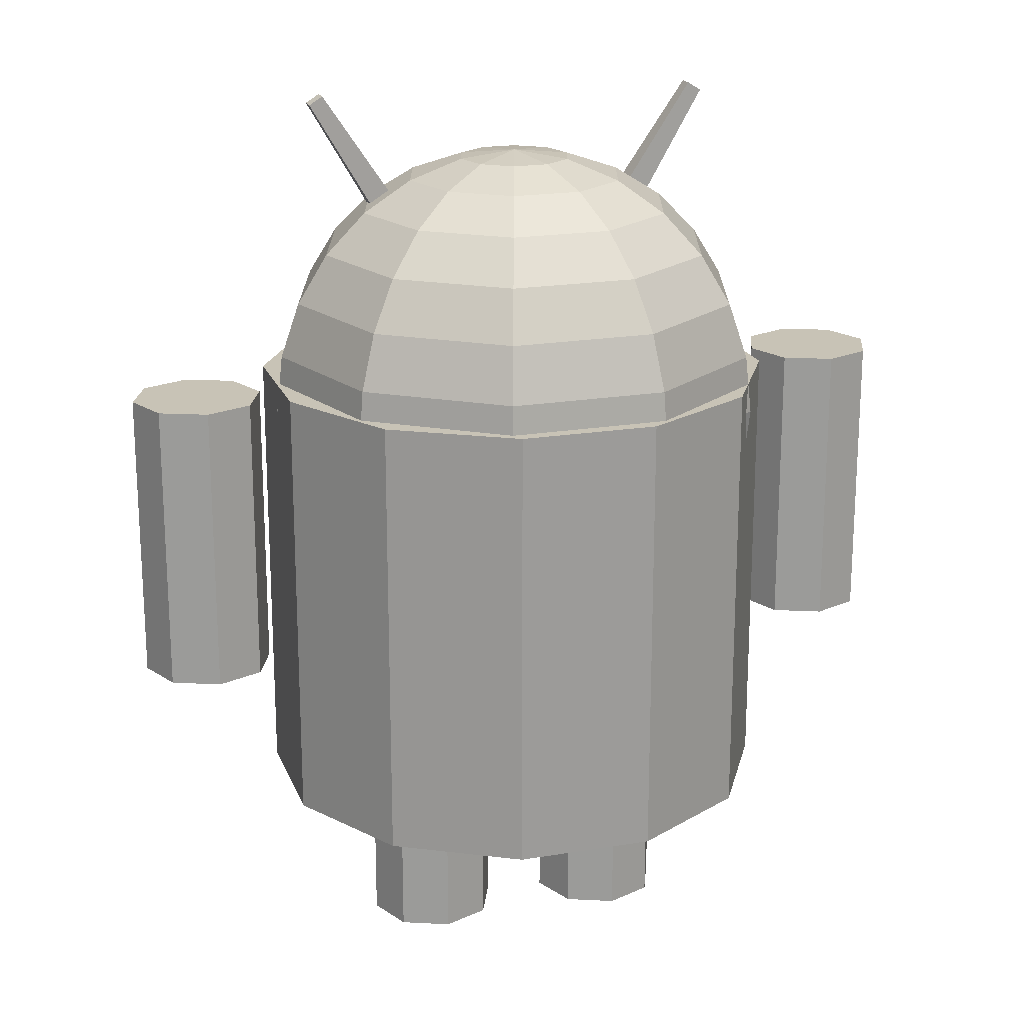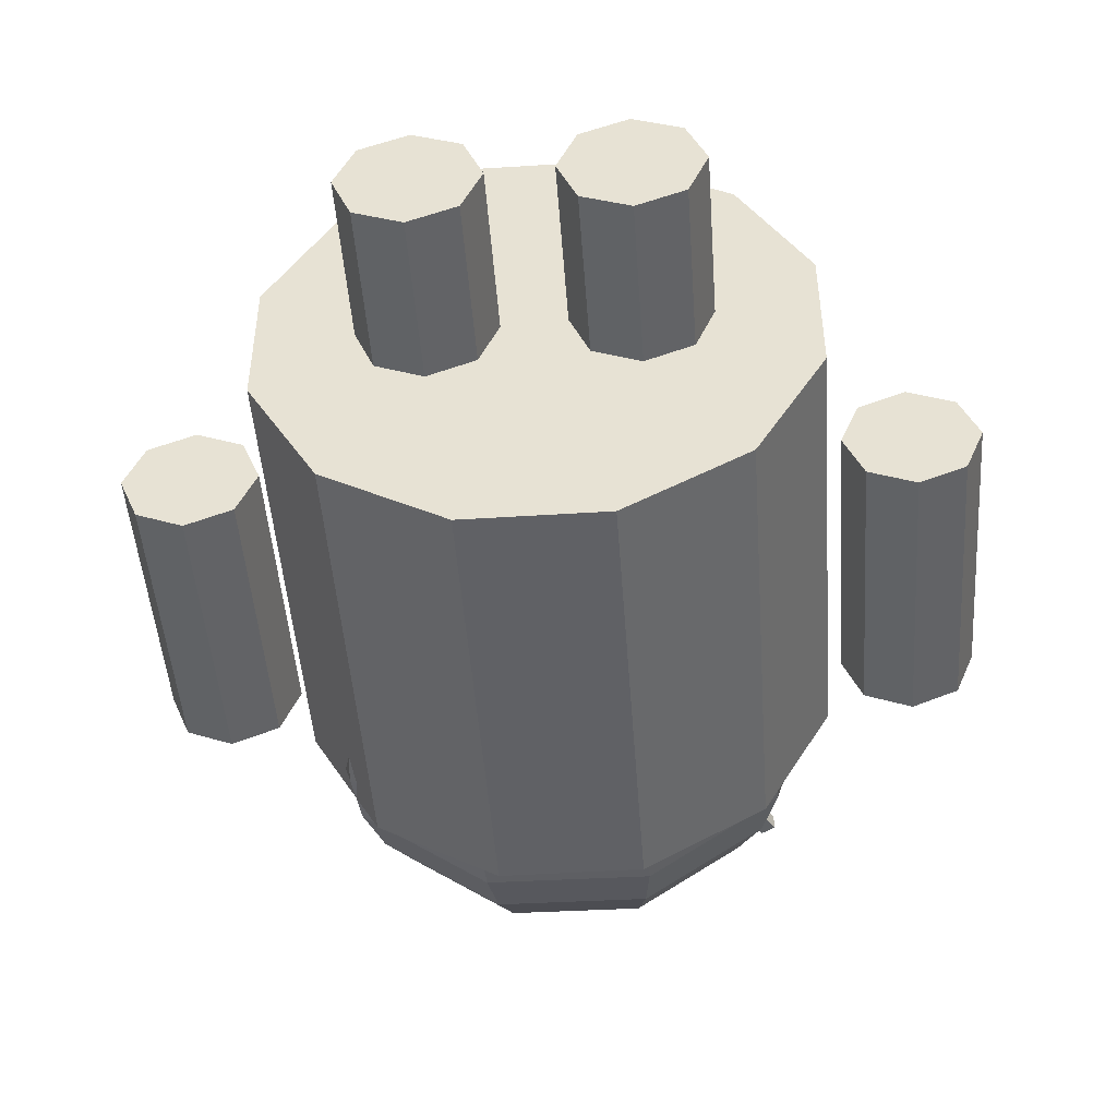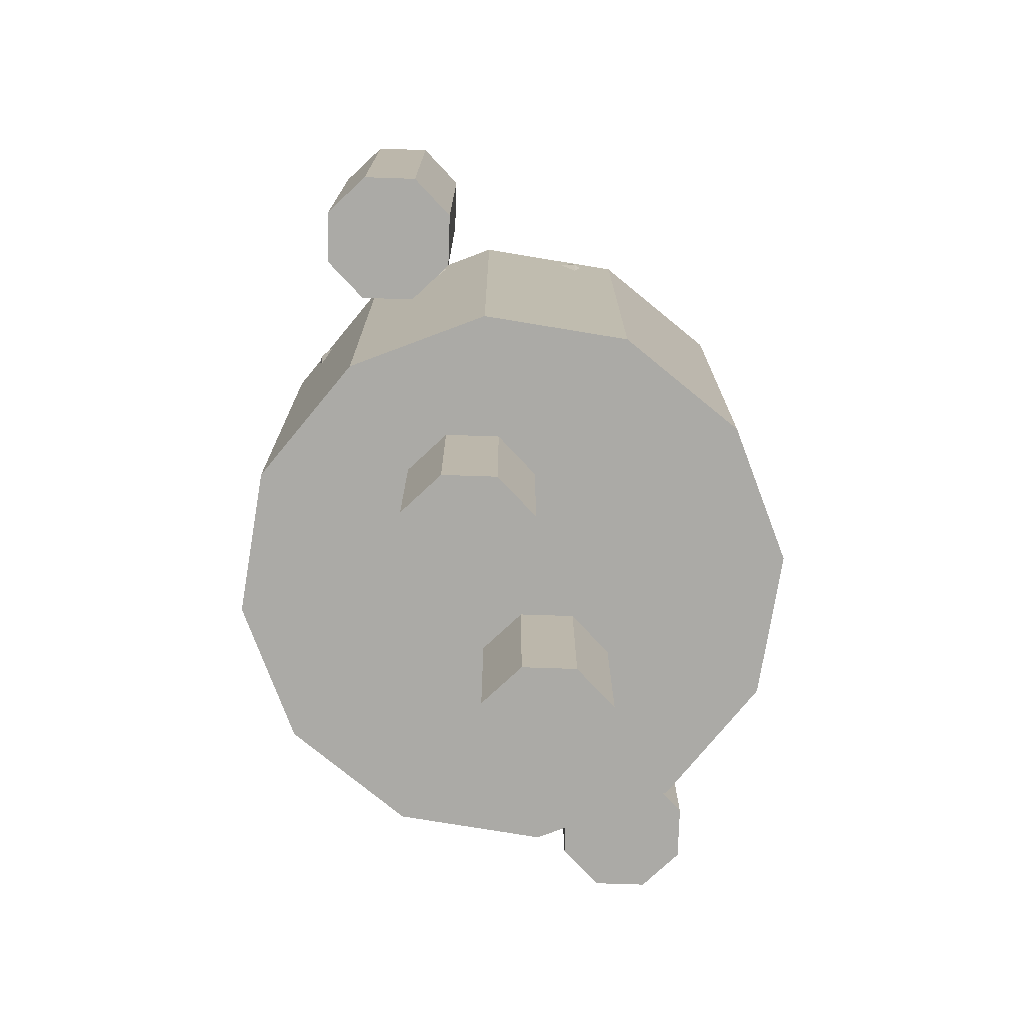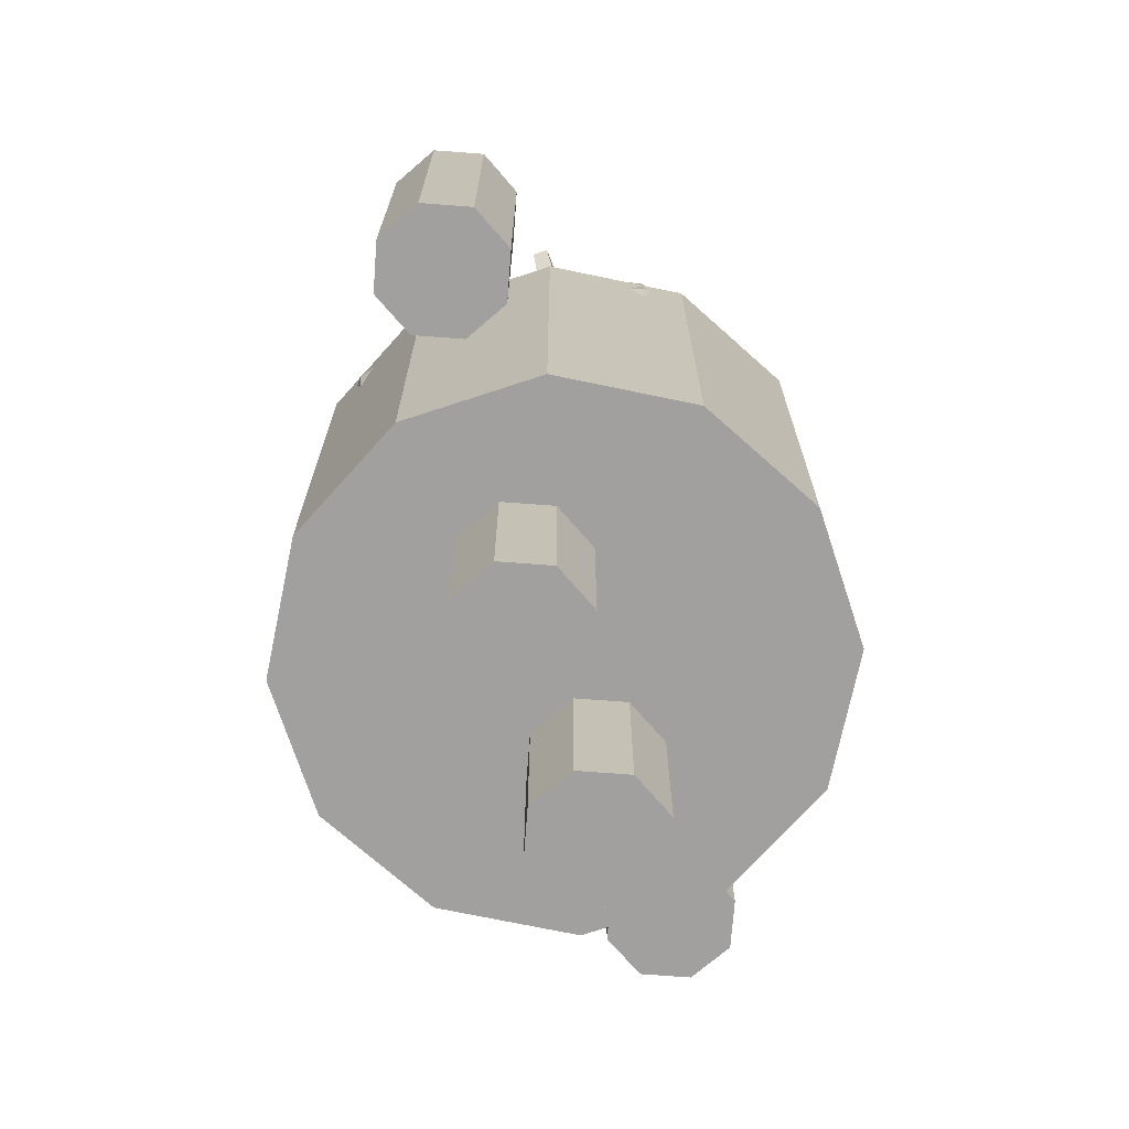
<metadata>
{"format":"obj","ext":"obj","renderer":"f3d","projection":"perspective","resolution":1024,"background":"white","views":[{"elev":19.5,"azim":162.8,"up":"+Y"},{"elev":-47.4,"azim":4.1,"up":"+Z"},{"elev":-75.7,"azim":-69.4,"up":"+Y"},{"elev":-71.8,"azim":-71.8,"up":"+Y"}]}
</metadata>
<code>
v -0.5219 2.847 0.2015
v -0.5198 2.847 0.097
v -0.4311 2.903 0.09874
v -0.4332 2.903 0.2033
v -0.8761 3.456 0.1734
v -0.8749 3.456 0.1113
v -0.8222 3.489 0.1123
v -0.8234 3.489 0.1744
v 0.422 2.866 0.08704
v 0.422 2.866 0.1916
v 0.3333 2.921 0.1916
v 0.3333 2.921 0.08704
v 0.7767 3.475 0.1083
v 0.7767 3.475 0.1704
v 0.724 3.508 0.1704
v 0.724 3.508 0.1083
v 0.559 2.76 0.6529
v 0.5704 2.87 0.5705
v 0.4774 2.969 0.5454
v 0.35 2.982 0.5965
v 0.2841 2.899 0.6853
v 0.3294 2.784 0.745
v 0.4517 2.722 0.7305
v 0.4442 2.59 0.4102
v 0.4557 2.7 0.3278
v 0.3626 2.799 0.3027
v 0.2352 2.812 0.3538
v 0.1694 2.729 0.4426
v 0.2147 2.614 0.5022
v 0.337 2.552 0.4878
v 0.4317 2.855 0.6466
v 0.317 2.685 0.4039
v -0.386 2.76 0.7668
v -0.3141 2.87 0.725
v -0.3516 2.969 0.6362
v -0.4704 2.982 0.5675
v -0.5809 2.899 0.5704
v -0.6 2.784 0.6428
v -0.5132 2.722 0.7302
v -0.2656 2.59 0.5268
v -0.1937 2.7 0.485
v -0.2313 2.799 0.3963
v -0.3501 2.812 0.3275
v -0.4606 2.729 0.3304
v -0.4797 2.614 0.4028
v -0.3929 2.552 0.4903
v -0.4595 2.855 0.6627
v -0.3391 2.685 0.4227
v -0.2135 -0.03055 -0.2317
v -0.139 -0.03055 -0.05166
v -0.2135 -0.03055 0.1284
v -0.3936 -0.03055 0.203
v -0.5737 -0.03055 0.1284
v -0.6482 -0.03055 -0.05166
v -0.5737 -0.03055 -0.2317
v -0.3936 -0.03055 -0.3063
v -0.2135 0.6099 -0.2317
v -0.139 0.6099 -0.05166
v -0.2135 0.6099 0.1284
v -0.3936 0.6099 0.203
v -0.5737 0.6099 0.1284
v -0.6482 0.6099 -0.05166
v -0.5737 0.6099 -0.2317
v -0.3936 0.6099 -0.3063
v -0.3936 -0.03055 -0.05166
v -0.3936 0.6099 -0.05166
v 0.5337 -0.03055 -0.2157
v 0.6082 -0.03055 -0.03559
v 0.5337 -0.03055 0.1445
v 0.3536 -0.03055 0.2191
v 0.1735 -0.03055 0.1445
v 0.09895 -0.03055 -0.03559
v 0.1735 -0.03055 -0.2157
v 0.3536 -0.03055 -0.2902
v 0.5337 0.6099 -0.2157
v 0.6082 0.6099 -0.03559
v 0.5337 0.6099 0.1445
v 0.3536 0.6099 0.2191
v 0.1735 0.6099 0.1445
v 0.09895 0.6099 -0.03559
v 0.1735 0.6099 -0.2157
v 0.3536 0.6099 -0.2902
v 0.3536 -0.03055 -0.03559
v 0.3536 0.6099 -0.03559
v -1.154 1.233 -0.2263
v -1.079 1.233 -0.04622
v -1.154 1.233 0.1338
v -1.334 1.233 0.2084
v -1.514 1.233 0.1338
v -1.588 1.233 -0.04622
v -1.514 1.233 -0.2263
v -1.334 1.233 -0.3009
v -1.154 2.374 -0.2263
v -1.079 2.374 -0.04622
v -1.154 2.374 0.1338
v -1.334 2.374 0.2084
v -1.514 2.374 0.1338
v -1.588 2.374 -0.04622
v -1.514 2.374 -0.2263
v -1.334 2.374 -0.3009
v -1.334 1.233 -0.04622
v -1.334 2.374 -0.04622
v 1.48 1.225 -0.2157
v 1.554 1.225 -0.03559
v 1.48 1.225 0.1445
v 1.3 1.225 0.2191
v 1.12 1.225 0.1445
v 1.045 1.225 -0.03559
v 1.12 1.225 -0.2157
v 1.3 1.225 -0.2902
v 1.48 2.366 -0.2157
v 1.554 2.366 -0.03559
v 1.48 2.366 0.1445
v 1.3 2.366 0.2191
v 1.12 2.366 0.1445
v 1.045 2.366 -0.03559
v 1.12 2.366 -0.2157
v 1.3 2.366 -0.2902
v 1.3 1.225 -0.03559
v 1.3 2.366 -0.03559
v 0.709 0.6362 -0.7545
v 0.9749 0.6362 -0.2941
v 0.9749 0.6362 0.2376
v 0.709 0.6362 0.698
v 0.2486 0.6362 0.9638
v -0.283 0.6362 0.9638
v -0.7434 0.6362 0.698
v -1.009 0.6362 0.2376
v -1.009 0.6362 -0.2941
v -0.7434 0.6362 -0.7545
v -0.283 0.6362 -1.02
v 0.2486 0.6362 -1.02
v 0.709 2.39 -0.7545
v 0.9749 2.39 -0.2941
v 0.9749 2.39 0.2376
v 0.709 2.39 0.698
v 0.2486 2.39 0.9638
v -0.283 2.39 0.9638
v -0.7434 2.39 0.698
v -1.009 2.39 0.2376
v -1.009 2.39 -0.2941
v -0.7434 2.39 -0.7545
v -0.283 2.39 -1.02
v 0.2486 2.39 -1.02
v -0.0172 0.6362 -0.02824
v -0.0172 2.39 -0.02824
v -0.02628 3.281 -0.02824
v 0.1967 3.256 -0.03044
v 0.4085 3.181 -0.03254
v 0.5985 3.062 -0.03442
v 0.9507 2.501 -0.03791
v 0.9507 2.055 -0.03791
v 0.5985 1.495 -0.03442
v 0.4085 1.376 -0.03254
v 0.1967 1.301 -0.03044
v -0.02628 1.276 -0.02824
v 0.1528 1.301 -0.1611
v 0.323 1.376 -0.2873
v 0.4756 1.495 -0.4005
v 0.603 1.654 -0.495
v 0.6989 1.844 -0.5662
v 0.7585 2.055 -0.6103
v 0.7786 2.278 -0.6253
v 0.7585 2.501 -0.6103
v 0.6989 2.713 -0.5662
v 0.603 2.903 -0.495
v 0.4756 3.062 -0.4005
v 0.323 3.181 -0.2873
v 0.1528 3.256 -0.1611
v 0.04053 3.256 -0.241
v 0.104 3.181 -0.4431
v 0.1609 3.062 -0.6244
v 0.2085 2.903 -0.7758
v 0.2442 2.713 -0.8897
v 0.2664 2.501 -0.9604
v 0.274 2.278 -0.9844
v 0.2664 2.055 -0.9604
v 0.2442 1.844 -0.8897
v 0.2085 1.654 -0.7758
v 0.1609 1.495 -0.6244
v 0.104 1.376 -0.4431
v 0.04053 1.301 -0.241
v -0.09729 1.301 -0.2396
v -0.1647 1.376 -0.4404
v -0.2252 1.495 -0.6206
v -0.2758 1.654 -0.771
v -0.3138 1.844 -0.8842
v -0.3374 2.055 -0.9544
v -0.3454 2.278 -0.9783
v -0.3374 2.501 -0.9544
v -0.3138 2.713 -0.8842
v -0.2758 2.903 -0.771
v -0.2252 3.062 -0.6206
v -0.1647 3.181 -0.4404
v -0.09729 3.256 -0.2396
v -0.208 3.256 -0.1575
v -0.3806 3.181 -0.2803
v -0.5354 3.062 -0.3905
v -0.6647 2.903 -0.4825
v -0.762 2.713 -0.5517
v -0.8224 2.501 -0.5947
v -0.8429 2.278 -0.6092
v -0.8224 2.055 -0.5947
v -0.762 1.844 -0.5517
v -0.6647 1.654 -0.4825
v -0.5354 1.495 -0.3905
v -0.3806 1.376 -0.2803
v -0.208 1.301 -0.1575
v -0.2493 1.301 -0.02603
v -0.4611 1.376 -0.02393
v -0.6511 1.495 -0.02205
v -0.8098 1.654 -0.02048
v -0.9292 1.844 -0.01929
v -1.003 2.055 -0.01856
v -1.028 2.278 -0.01831
v -1.003 2.501 -0.01856
v -0.9292 2.713 -0.01929
v -0.8098 2.903 -0.02048
v -0.6511 3.062 -0.02205
v -0.4611 3.181 -0.02393
v -0.2493 3.256 -0.02603
v -0.2054 3.256 0.1046
v -0.3755 3.181 0.2308
v -0.5281 3.062 0.344
v -0.6556 2.903 0.4386
v -0.7515 2.713 0.5097
v -0.811 2.501 0.5539
v -0.8312 2.278 0.5688
v -0.811 2.055 0.5539
v -0.7515 1.844 0.5097
v -0.6556 1.654 0.4386
v -0.5281 1.495 0.344
v -0.3755 1.376 0.2308
v -0.2054 1.301 0.1046
v -0.09309 1.301 0.1845
v -0.1565 1.376 0.3866
v -0.2135 1.495 0.5679
v -0.261 1.654 0.7193
v -0.2968 1.844 0.8332
v -0.319 2.055 0.904
v -0.3265 2.278 0.9279
v -0.319 2.501 0.904
v -0.2968 2.713 0.8332
v -0.261 2.903 0.7193
v -0.2135 3.062 0.5679
v -0.1565 3.181 0.3866
v -0.09309 3.256 0.1845
v 0.04473 3.256 0.1832
v 0.1122 3.181 0.384
v 0.1727 3.062 0.5641
v 0.2232 2.903 0.7145
v 0.2612 2.713 0.8277
v 0.2848 2.501 0.898
v 0.2928 2.278 0.9218
v 0.2848 2.055 0.898
v 0.2612 1.844 0.8277
v 0.2232 1.654 0.7145
v 0.1727 1.495 0.5641
v 0.1122 1.376 0.384
v 0.04473 1.301 0.1832
v 0.1554 1.301 0.1011
v 0.328 1.376 0.2239
v 0.4829 1.495 0.334
v 0.6121 1.654 0.426
v 0.7094 1.844 0.4952
v 0.7698 2.055 0.5382
v 0.7903 2.278 0.5528
v 0.7698 2.501 0.5382
v 0.7094 2.713 0.4952
v 0.6121 2.903 0.426
v 0.4829 3.062 0.334
v 0.328 3.181 0.2239
v 0.1554 3.256 0.1011
v 0.7572 2.903 -0.036
v 0.8766 2.713 -0.03718
v 0.9759 2.278 -0.03816
v 0.8766 1.844 -0.03718
v 0.7572 1.654 -0.036
f 31 17 18
f 32 25 24
f 31 18 19
f 32 26 25
f 31 19 20
f 32 27 26
f 31 20 21
f 32 28 27
f 31 21 22
f 32 29 28
f 31 22 23
f 32 30 29
f 23 17 31
f 32 24 30
f 47 33 34
f 48 41 40
f 47 34 35
f 48 42 41
f 47 35 36
f 48 43 42
f 47 36 37
f 48 44 43
f 47 37 38
f 48 45 44
f 47 38 39
f 48 46 45
f 39 33 47
f 48 40 46
f 65 49 50
f 66 58 57
f 65 50 51
f 66 59 58
f 65 51 52
f 66 60 59
f 65 52 53
f 66 61 60
f 65 53 54
f 66 62 61
f 65 54 55
f 66 63 62
f 65 55 56
f 66 64 63
f 56 49 65
f 66 57 64
f 83 67 68
f 84 76 75
f 83 68 69
f 84 77 76
f 83 69 70
f 84 78 77
f 83 70 71
f 84 79 78
f 83 71 72
f 84 80 79
f 83 72 73
f 84 81 80
f 83 73 74
f 84 82 81
f 74 67 83
f 84 75 82
f 101 85 86
f 102 94 93
f 101 86 87
f 102 95 94
f 101 87 88
f 102 96 95
f 101 88 89
f 102 97 96
f 101 89 90
f 102 98 97
f 101 90 91
f 102 99 98
f 101 91 92
f 102 100 99
f 92 85 101
f 102 93 100
f 119 103 104
f 120 112 111
f 119 104 105
f 120 113 112
f 119 105 106
f 120 114 113
f 119 106 107
f 120 115 114
f 119 107 108
f 120 116 115
f 119 108 109
f 120 117 116
f 119 109 110
f 120 118 117
f 110 103 119
f 120 111 118
f 145 121 122
f 146 134 133
f 145 122 123
f 146 135 134
f 145 123 124
f 146 136 135
f 145 124 125
f 146 137 136
f 145 125 126
f 146 138 137
f 145 126 127
f 146 139 138
f 145 127 128
f 146 140 139
f 145 128 129
f 146 141 140
f 145 129 130
f 146 142 141
f 145 130 131
f 146 143 142
f 145 131 132
f 146 144 143
f 132 121 145
f 146 133 144
f 156 157 155
f 169 147 148
f 170 147 169
f 156 182 157
f 156 183 182
f 195 147 170
f 196 147 195
f 156 208 183
f 156 209 208
f 221 147 196
f 222 147 221
f 156 234 209
f 156 235 234
f 247 147 222
f 248 147 247
f 156 260 235
f 156 261 260
f 273 147 248
f 148 147 273
f 156 155 261
f 261 155 262
f 155 154 262
f 262 154 153
f 262 153 263
f 263 153 278
f 263 278 264
f 264 278 277
f 264 277 265
f 265 277 152
f 265 152 266
f 266 152 276
f 266 276 267
f 267 276 268
f 276 151 268
f 268 151 275
f 268 275 269
f 269 275 274
f 269 274 270
f 270 274 271
f 274 150 271
f 271 150 149
f 271 149 272
f 272 149 273
f 149 148 273
f 249 272 248
f 272 273 248
f 250 271 272
f 250 272 249
f 251 270 271
f 251 271 250
f 252 269 270
f 252 270 251
f 253 268 269
f 253 269 252
f 254 267 253
f 267 268 253
f 255 266 267
f 255 267 254
f 256 265 255
f 265 266 255
f 257 264 265
f 257 265 256
f 258 263 264
f 258 264 257
f 259 262 263
f 259 263 258
f 260 261 262
f 260 262 259
f 235 260 236
f 260 259 236
f 236 259 258
f 236 258 237
f 237 258 257
f 237 257 238
f 238 257 256
f 238 256 239
f 239 256 255
f 239 255 240
f 240 255 254
f 240 254 241
f 241 254 253
f 241 253 242
f 242 253 252
f 242 252 243
f 243 252 251
f 243 251 244
f 244 251 250
f 244 250 245
f 245 250 249
f 245 249 246
f 246 249 248
f 246 248 247
f 223 246 247
f 223 247 222
f 224 245 223
f 245 246 223
f 225 244 245
f 225 245 224
f 226 243 244
f 226 244 225
f 227 242 243
f 227 243 226
f 228 241 242
f 228 242 227
f 229 240 241
f 229 241 228
f 230 239 240
f 230 240 229
f 231 238 239
f 231 239 230
f 232 237 238
f 232 238 231
f 233 236 237
f 233 237 232
f 234 235 233
f 235 236 233
f 209 234 210
f 234 233 210
f 210 233 232
f 210 232 211
f 211 232 231
f 211 231 212
f 212 231 230
f 212 230 213
f 213 230 214
f 230 229 214
f 214 229 228
f 214 228 215
f 215 228 227
f 215 227 216
f 216 227 226
f 216 226 217
f 217 226 225
f 217 225 218
f 218 225 224
f 218 224 219
f 219 224 220
f 224 223 220
f 220 223 221
f 223 222 221
f 197 220 196
f 220 221 196
f 198 219 220
f 198 220 197
f 199 218 198
f 218 219 198
f 200 217 218
f 200 218 199
f 201 216 217
f 201 217 200
f 202 215 201
f 215 216 201
f 203 214 215
f 203 215 202
f 204 213 203
f 213 214 203
f 205 212 204
f 212 213 204
f 206 211 205
f 211 212 205
f 207 210 206
f 210 211 206
f 208 209 210
f 208 210 207
f 183 208 207
f 183 207 184
f 184 207 185
f 207 206 185
f 185 206 205
f 185 205 186
f 186 205 187
f 205 204 187
f 187 204 188
f 204 203 188
f 188 203 189
f 203 202 189
f 189 202 190
f 202 201 190
f 190 201 200
f 190 200 191
f 191 200 192
f 200 199 192
f 192 199 193
f 199 198 193
f 193 198 197
f 193 197 194
f 194 197 196
f 194 196 195
f 171 194 170
f 194 195 170
f 172 193 171
f 193 194 171
f 173 192 172
f 192 193 172
f 174 191 173
f 191 192 173
f 175 190 174
f 190 191 174
f 176 189 175
f 189 190 175
f 177 188 176
f 188 189 176
f 178 187 177
f 187 188 177
f 179 186 178
f 186 187 178
f 180 185 179
f 185 186 179
f 181 184 180
f 184 185 180
f 182 183 184
f 182 184 181
f 157 182 181
f 157 181 158
f 158 181 180
f 158 180 159
f 159 180 160
f 180 179 160
f 160 179 161
f 179 178 161
f 161 178 177
f 161 177 162
f 162 177 163
f 177 176 163
f 163 176 164
f 176 175 164
f 164 175 165
f 175 174 165
f 165 174 166
f 174 173 166
f 166 173 167
f 173 172 167
f 167 172 171
f 167 171 168
f 168 171 170
f 168 170 169
f 149 168 169
f 149 169 148
f 150 167 168
f 150 168 149
f 274 166 150
f 166 167 150
f 275 165 166
f 275 166 274
f 151 164 275
f 164 165 275
f 276 163 151
f 163 164 151
f 152 162 163
f 152 163 276
f 277 161 152
f 161 162 152
f 278 160 277
f 160 161 277
f 153 159 160
f 153 160 278
f 154 158 159
f 154 159 153
f 155 157 154
f 157 158 154
f 133 121 132
f 133 132 144
f 131 143 144
f 131 144 132
f 130 142 143
f 130 143 131
f 129 141 142
f 129 142 130
f 128 140 141
f 128 141 129
f 127 139 140
f 127 140 128
f 126 138 139
f 126 139 127
f 125 137 138
f 125 138 126
f 124 136 137
f 124 137 125
f 123 135 136
f 123 136 124
f 122 134 135
f 122 135 123
f 121 133 134
f 121 134 122
f 111 103 110
f 111 110 118
f 109 117 118
f 109 118 110
f 108 116 109
f 116 117 109
f 107 115 116
f 107 116 108
f 106 114 107
f 114 115 107
f 105 113 106
f 113 114 106
f 104 112 113
f 104 113 105
f 103 111 112
f 103 112 104
f 93 85 92
f 93 92 100
f 91 99 92
f 99 100 92
f 90 98 99
f 90 99 91
f 89 97 90
f 97 98 90
f 88 96 89
f 96 97 89
f 87 95 88
f 95 96 88
f 86 94 95
f 86 95 87
f 85 93 94
f 85 94 86
f 75 67 82
f 67 74 82
f 73 81 74
f 81 82 74
f 72 80 81
f 72 81 73
f 71 79 72
f 79 80 72
f 70 78 79
f 70 79 71
f 69 77 78
f 69 78 70
f 68 76 77
f 68 77 69
f 67 75 68
f 75 76 68
f 57 49 56
f 57 56 64
f 55 63 64
f 55 64 56
f 54 62 55
f 62 63 55
f 53 61 54
f 61 62 54
f 52 60 53
f 60 61 53
f 51 59 52
f 59 60 52
f 50 58 59
f 50 59 51
f 49 57 58
f 49 58 50
f 40 33 46
f 33 39 46
f 38 45 39
f 45 46 39
f 37 44 38
f 44 45 38
f 36 43 37
f 43 44 37
f 35 42 36
f 42 43 36
f 34 41 35
f 41 42 35
f 33 40 41
f 33 41 34
f 24 17 30
f 17 23 30
f 22 29 23
f 29 30 23
f 21 28 22
f 28 29 22
f 20 27 28
f 20 28 21
f 19 26 20
f 26 27 20
f 18 25 19
f 25 26 19
f 17 24 25
f 17 25 18
f 13 9 12
f 13 12 16
f 11 15 16
f 11 16 12
f 10 14 15
f 10 15 11
f 9 13 14
f 9 14 10
f 13 16 15
f 13 15 14
f 9 10 12
f 10 11 12
f 5 1 4
f 5 4 8
f 3 7 8
f 3 8 4
f 2 6 7
f 2 7 3
f 1 5 6
f 1 6 2
f 5 8 7
f 5 7 6
f 1 2 3
f 1 3 4

</code>
